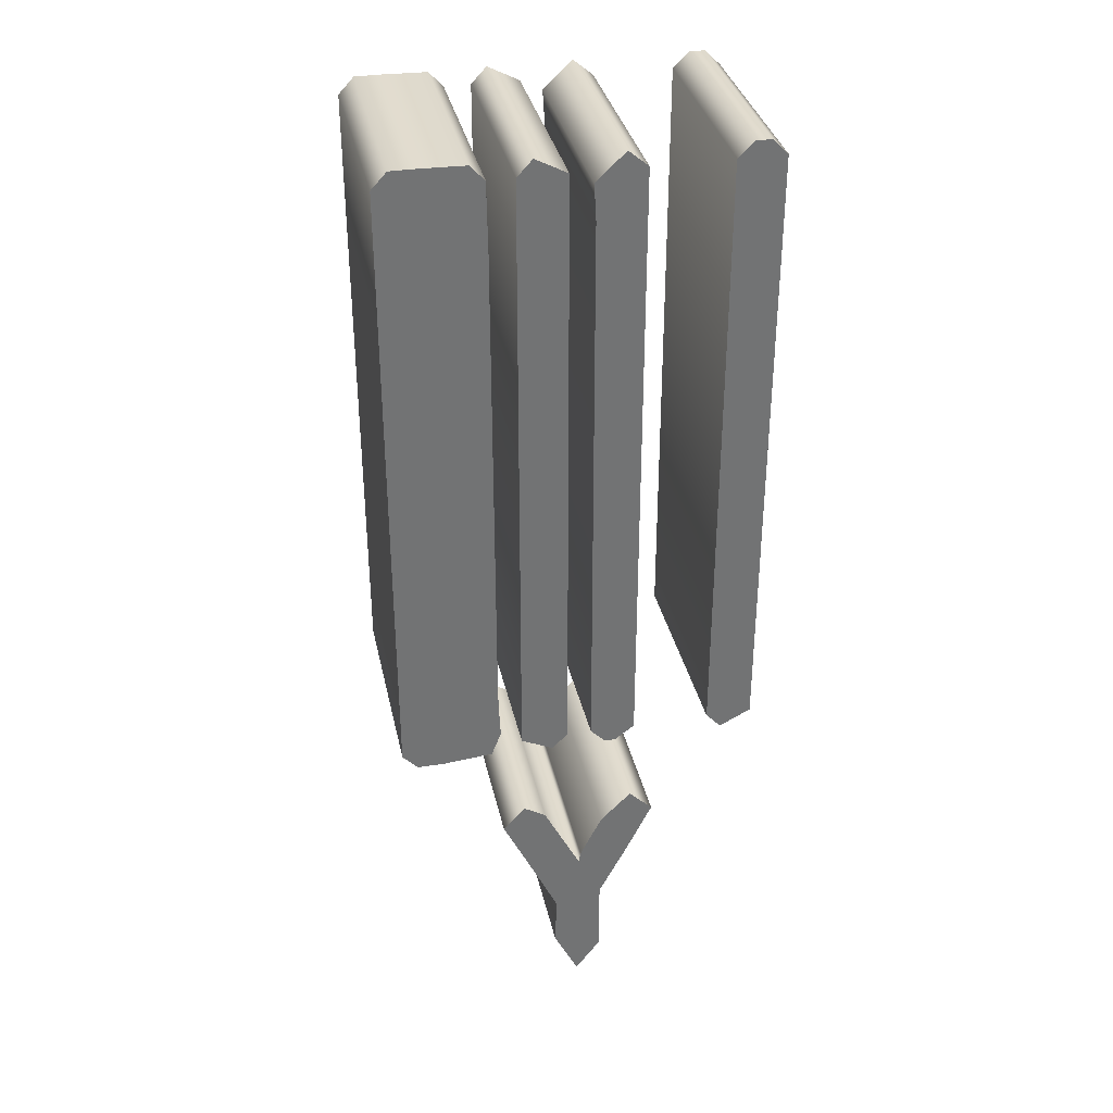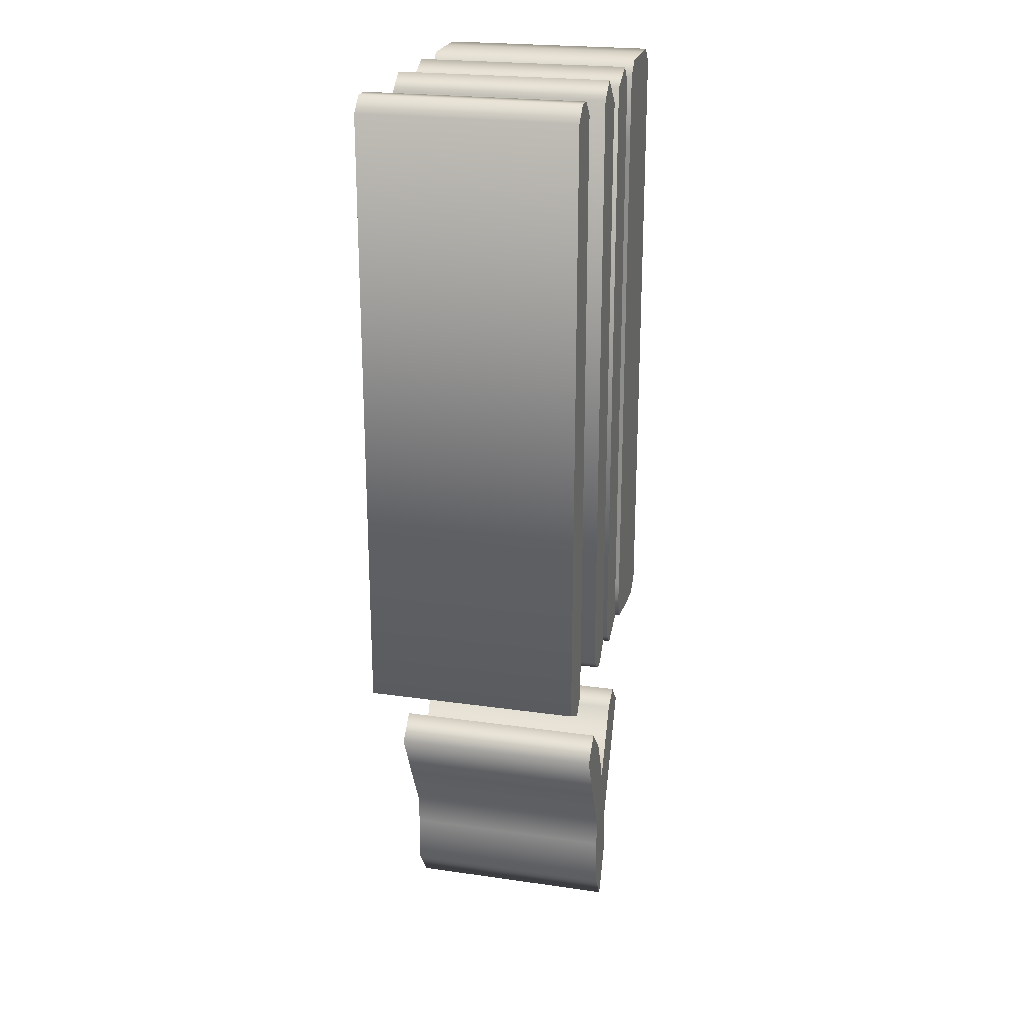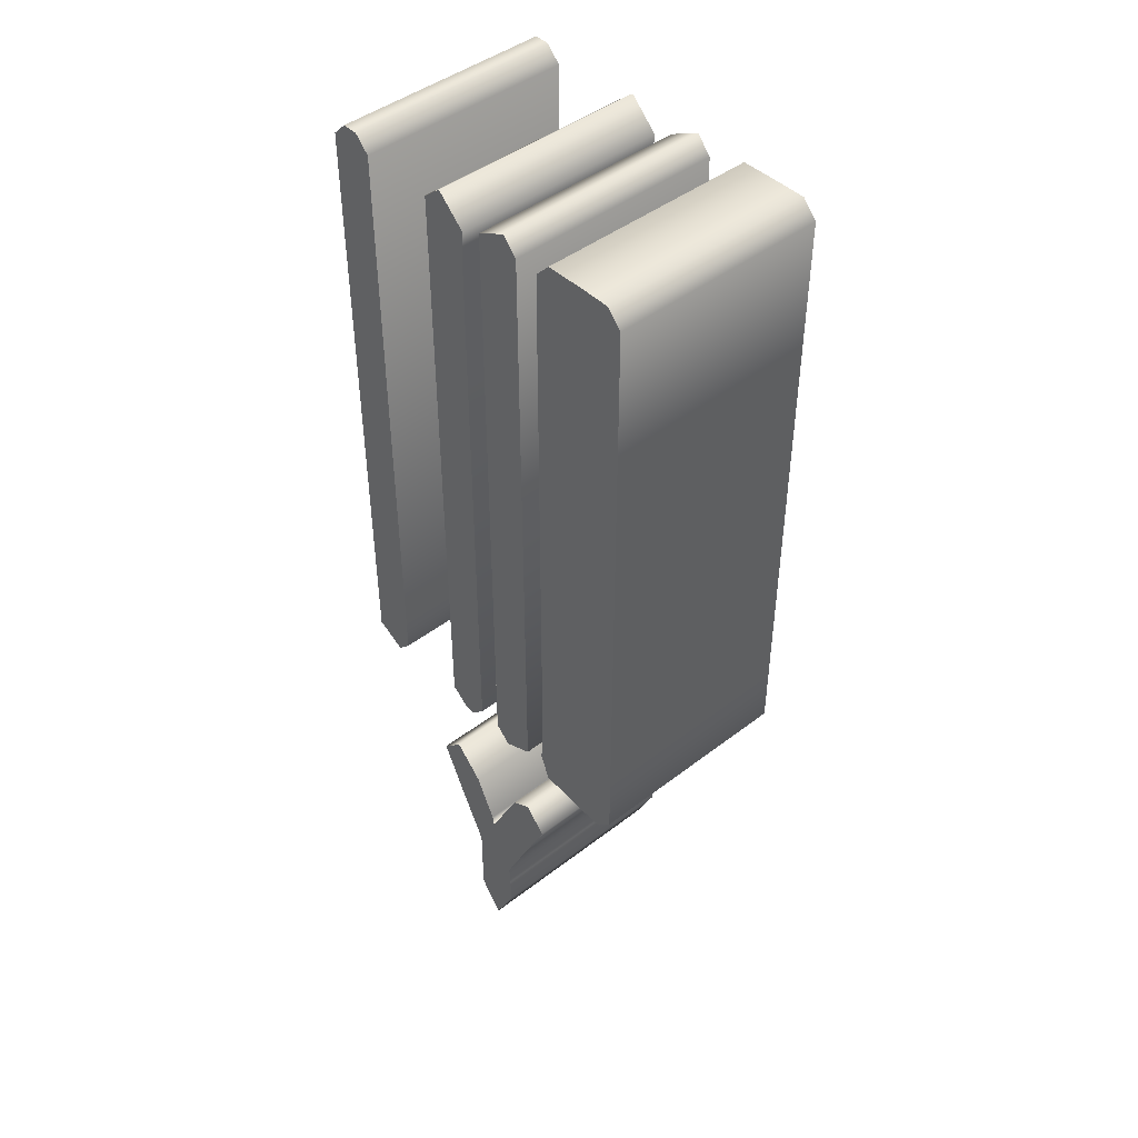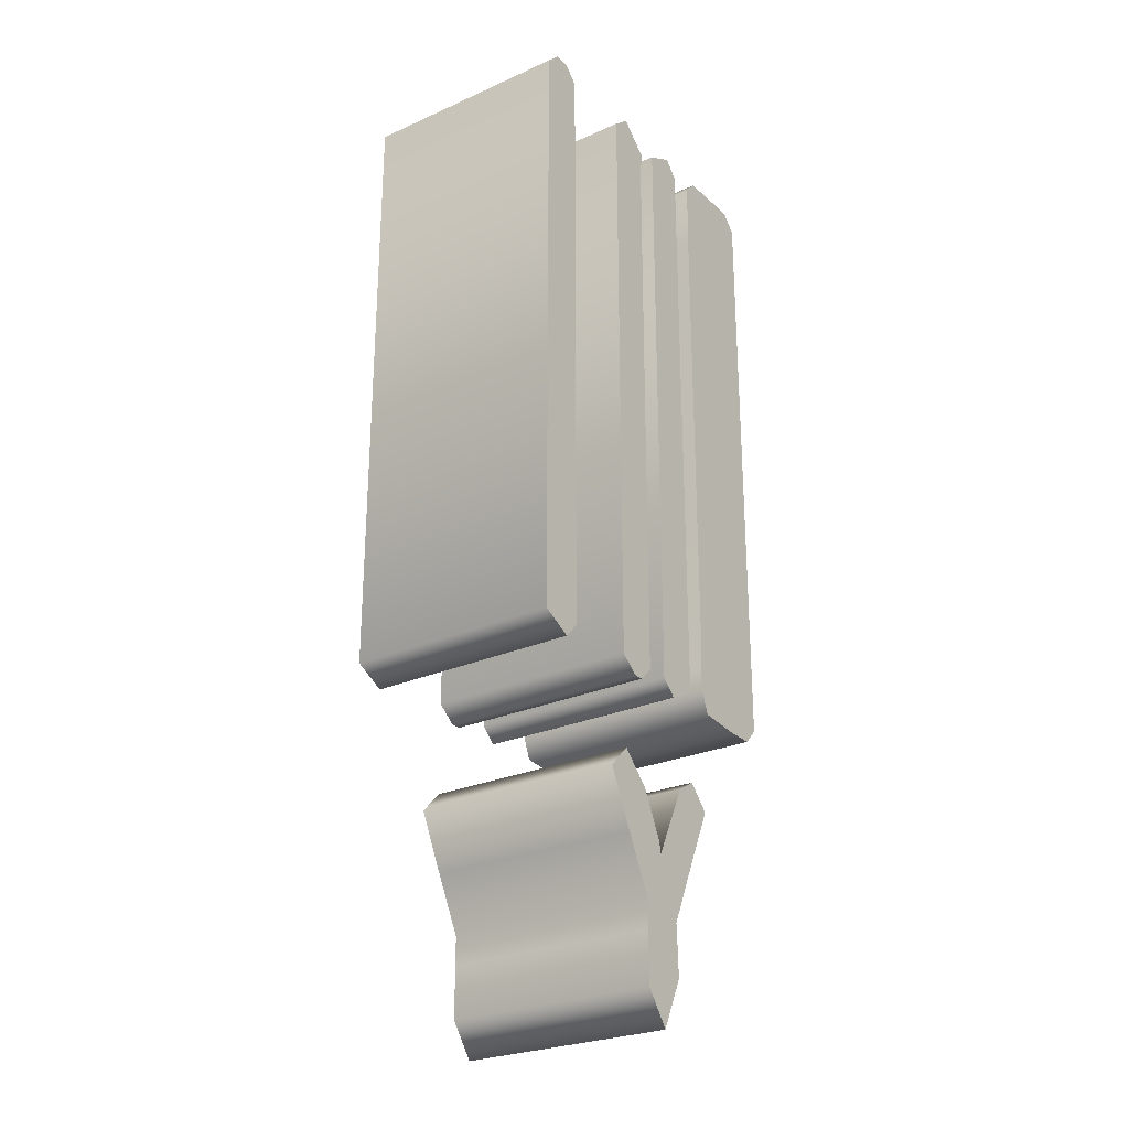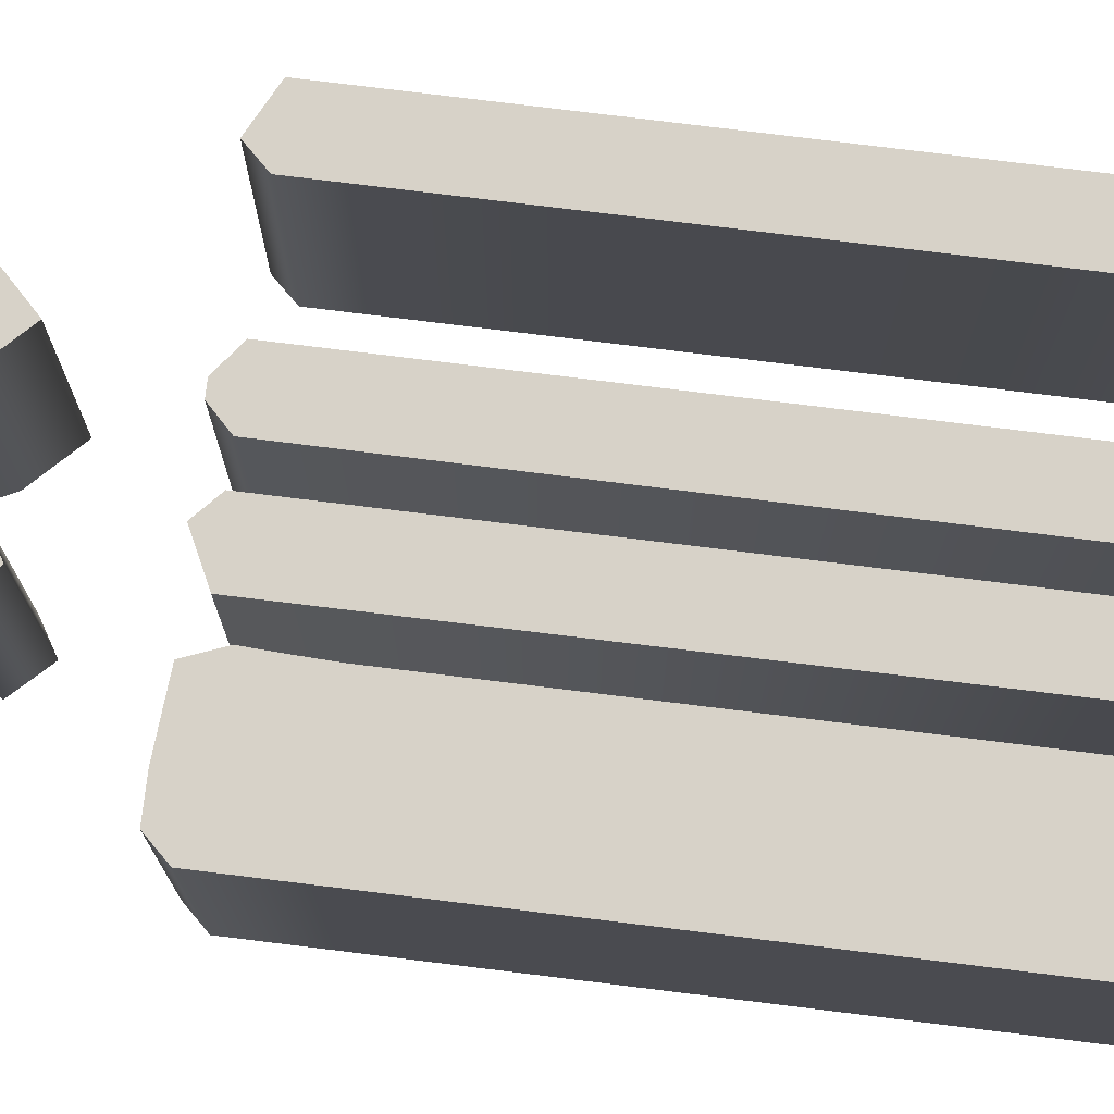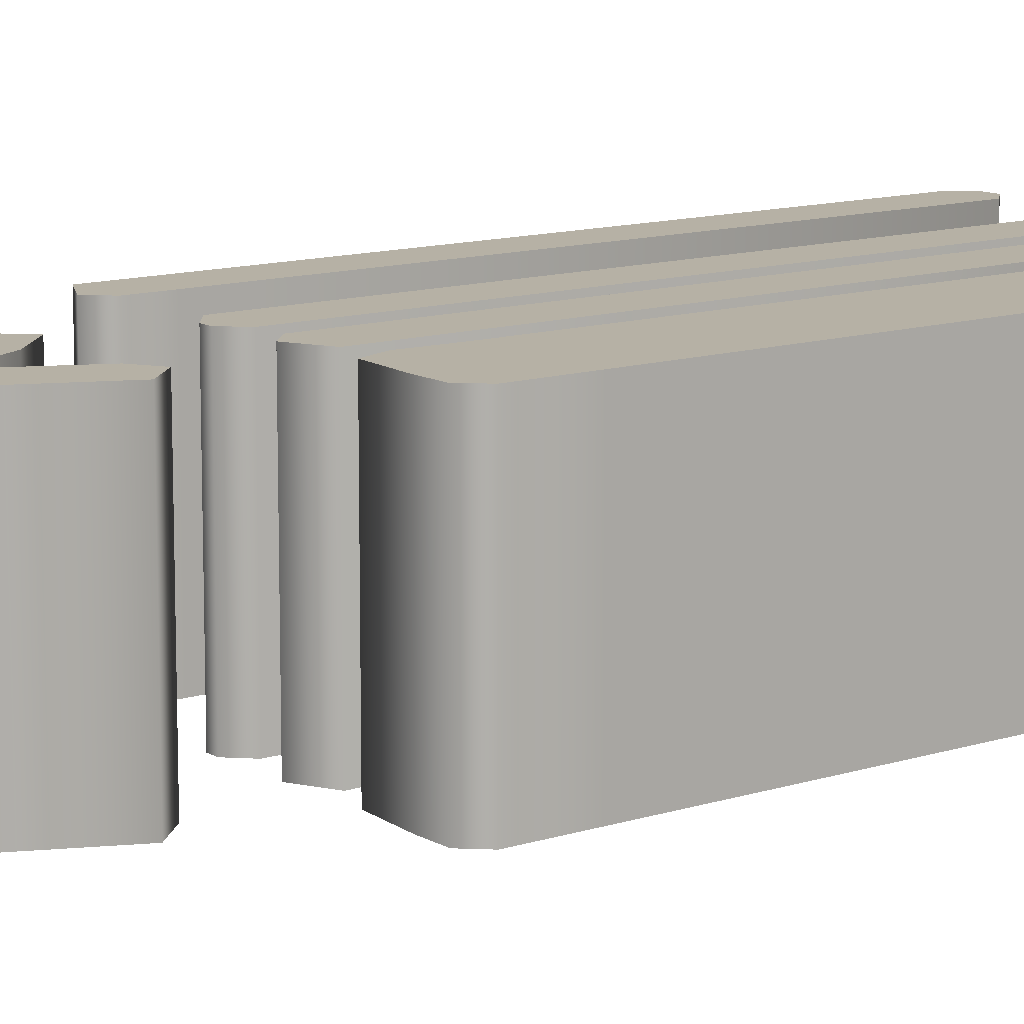
<metadata>
{"format":"obj","ext":"obj","renderer":"f3d","projection":"perspective","resolution":1024,"background":"white","views":[{"elev":34.7,"azim":167.9,"up":"+Y"},{"elev":22.8,"azim":-76.2,"up":"+Y"},{"elev":45.4,"azim":48.5,"up":"+Y"},{"elev":-26.3,"azim":-55.0,"up":"+Y"},{"elev":77.3,"azim":97.0,"up":"+Z"},{"elev":12.0,"azim":52.7,"up":"+Z"}]}
</metadata>
<code>
o y
v 0.03287 -0.2171 -0.1
v -0.000996 -0.2849 -0.1
v -0.002988 -0.2749 -0.1
v -0.02341 -0.2336 -0.1
v -0.05179 -0.2052 -0.1
v -0.07371 -0.2271 -0.1
v -0.04881 -0.2784 -0.1
v -0.02291 -0.3287 -0.1
v -0.02291 -0.3556 -0.1
v -0.02291 -0.4024 -0.1
v -0 -0.4333 -0.1
v 0.02291 -0.3865 -0.1
v 0.02191 -0.3596 -0.1
v 0.02092 -0.3396 -0.1
v 0.04731 -0.2829 -0.1
v 0.07371 -0.2271 -0.1
v 0.05279 -0.2052 -0.1
v -0.1683 0.4502 -0.1
v -0.1683 -0.1195 -0.1
v -0.1394 -0.1345 -0.1
v -0.1255 -0.1195 -0.1
v -0.1255 -0.08765 -0.1
v -0.1255 -0.05578 -0.1
v -0.1255 0.4502 -0.1
v -0.1394 0.4641 -0.1
v -0.1544 0.4641 -0.1
v -0.05378 0.4502 -0.1
v -0.05378 -0.1195 -0.1
v -0.03586 -0.1335 -0.1
v -0.0259 -0.1335 -0.1
v -0.01195 -0.1195 -0.1
v -0.01096 0.4074 -0.1
v -0.00996 0.4243 -0.1
v -0.008964 0.4402 -0.1
v -0.03586 0.4651 -0.1
v 0.01096 0.4502 -0.1
v 0.01096 -0.1195 -0.1
v 0.0259 -0.1335 -0.1
v 0.05478 -0.1195 -0.1
v 0.05378 0.4502 -0.1
v 0.03984 0.4651 -0.1
v 0.07669 0.3217 -0.1
v 0.07669 -0.06076 -0.1
v 0.0757 -0.08815 -0.1
v 0.0747 -0.1076 -0.1
v 0.08367 -0.1305 -0.1
v 0.1285 -0.1345 -0.1
v 0.1544 -0.1345 -0.1
v 0.1683 -0.1195 -0.1
v 0.1683 -0.06325 -0.1
v 0.1683 -0.006972 -0.1
v 0.1683 0.2102 -0.1
v 0.1683 0.3302 -0.1
v 0.1683 0.4502 -0.1
v 0.1544 0.4651 -0.1
v 0.1315 0.4651 -0.1
v 0.09064 0.4641 -0.1
v 0.07769 0.4502 -0.1
v 0.07669 0.3865 -0.1
v 0.03287 -0.2171 0.1
v -0.000996 -0.2849 0.1
v -0.002988 -0.2749 0.1
v -0.02341 -0.2336 0.1
v -0.05179 -0.2052 0.1
v -0.07371 -0.2271 0.1
v -0.04881 -0.2784 0.1
v -0.02291 -0.3287 0.1
v -0.02291 -0.3556 0.1
v -0.02291 -0.4024 0.1
v 0 -0.4333 0.1
v 0.02291 -0.3865 0.1
v 0.02191 -0.3596 0.1
v 0.02092 -0.3396 0.1
v 0.04731 -0.2829 0.1
v 0.07371 -0.2271 0.1
v 0.05279 -0.2052 0.1
v -0.1683 0.4502 0.1
v -0.1683 -0.1195 0.1
v -0.1394 -0.1345 0.1
v -0.1255 -0.1195 0.1
v -0.1255 -0.08765 0.1
v -0.1255 -0.05578 0.1
v -0.1255 0.4502 0.1
v -0.1394 0.4641 0.1
v -0.1544 0.4641 0.1
v -0.05378 0.4502 0.1
v -0.05378 -0.1195 0.1
v -0.03586 -0.1335 0.1
v -0.0259 -0.1335 0.1
v -0.01195 -0.1195 0.1
v -0.01096 0.4074 0.1
v -0.00996 0.4243 0.1
v -0.008964 0.4402 0.1
v -0.03586 0.4651 0.1
v 0.01096 0.4502 0.1
v 0.01096 -0.1195 0.1
v 0.0259 -0.1335 0.1
v 0.05478 -0.1195 0.1
v 0.05378 0.4502 0.1
v 0.03984 0.4651 0.1
v 0.07669 0.3217 0.1
v 0.07669 -0.06076 0.1
v 0.0757 -0.08815 0.1
v 0.0747 -0.1076 0.1
v 0.08367 -0.1305 0.1
v 0.1285 -0.1345 0.1
v 0.1544 -0.1345 0.1
v 0.1683 -0.1195 0.1
v 0.1683 -0.06325 0.1
v 0.1683 -0.006972 0.1
v 0.1683 0.2102 0.1
v 0.1683 0.3302 0.1
v 0.1683 0.4502 0.1
v 0.1544 0.4651 0.1
v 0.1315 0.4651 0.1
v 0.09064 0.4641 0.1
v 0.07769 0.4502 0.1
v 0.07669 0.3865 0.1
v -0.1683 0.4502 0.1
v -0.1683 0.4502 -0.1
v -0.1683 -0.1195 0.1
v -0.1683 -0.1195 -0.1
v -0.1394 -0.1345 0.1
v -0.1394 -0.1345 -0.1
v -0.1255 -0.1195 0.1
v -0.1255 -0.1195 -0.1
v -0.1255 -0.08765 0.1
v -0.1255 -0.08765 -0.1
v -0.1255 -0.05578 0.1
v -0.1255 -0.05578 -0.1
v -0.1255 0.4502 0.1
v -0.1255 0.4502 -0.1
v -0.1394 0.4641 0.1
v -0.1394 0.4641 -0.1
v -0.1544 0.4641 0.1
v -0.1544 0.4641 -0.1
v -0.05378 0.4502 0.1
v -0.05378 0.4502 -0.1
v -0.05378 -0.1195 0.1
v -0.05378 -0.1195 -0.1
v -0.03586 -0.1335 0.1
v -0.03586 -0.1335 -0.1
v -0.0259 -0.1335 0.1
v -0.0259 -0.1335 -0.1
v -0.01195 -0.1195 0.1
v -0.01195 -0.1195 -0.1
v -0.01096 0.4074 0.1
v -0.01096 0.4074 -0.1
v -0.00996 0.4243 0.1
v -0.00996 0.4243 -0.1
v -0.008964 0.4402 0.1
v -0.008964 0.4402 -0.1
v -0.03586 0.4651 0.1
v -0.03586 0.4651 -0.1
v 0.01096 0.4502 0.1
v 0.01096 0.4502 -0.1
v 0.01096 -0.1195 0.1
v 0.01096 -0.1195 -0.1
v 0.0259 -0.1335 0.1
v 0.0259 -0.1335 -0.1
v 0.05478 -0.1195 0.1
v 0.05478 -0.1195 -0.1
v 0.05378 0.4502 0.1
v 0.05378 0.4502 -0.1
v 0.03984 0.4651 0.1
v 0.03984 0.4651 -0.1
v 0.07669 0.3217 0.1
v 0.07669 0.3217 -0.1
v 0.07669 -0.06076 0.1
v 0.07669 -0.06076 -0.1
v 0.0757 -0.08815 0.1
v 0.0757 -0.08815 -0.1
v 0.0747 -0.1076 0.1
v 0.0747 -0.1076 -0.1
v 0.08367 -0.1305 0.1
v 0.08367 -0.1305 -0.1
v 0.1285 -0.1345 0.1
v 0.1285 -0.1345 -0.1
v 0.1544 -0.1345 0.1
v 0.1544 -0.1345 -0.1
v 0.1683 -0.1195 0.1
v 0.1683 -0.1195 -0.1
v 0.1683 -0.06325 0.1
v 0.1683 -0.06325 -0.1
v 0.1683 -0.006972 0.1
v 0.1683 -0.006972 -0.1
v 0.1683 0.2102 0.1
v 0.1683 0.2102 -0.1
v 0.1683 0.3302 0.1
v 0.1683 0.3302 -0.1
v 0.1683 0.4502 0.1
v 0.1683 0.4502 -0.1
v 0.1544 0.4651 0.1
v 0.1544 0.4651 -0.1
v 0.1315 0.4651 0.1
v 0.1315 0.4651 -0.1
v 0.09064 0.4641 0.1
v 0.09064 0.4641 -0.1
v 0.07769 0.4502 0.1
v 0.07769 0.4502 -0.1
v 0.07669 0.3865 0.1
v 0.07669 0.3865 -0.1
v 0.03287 -0.2171 0.1
v 0.03287 -0.2171 -0.1
v -0.000996 -0.2849 0.1
v -0.000996 -0.2849 -0.1
v -0.002988 -0.2749 0.1
v -0.002988 -0.2749 -0.1
v -0.02341 -0.2336 0.1
v -0.02341 -0.2336 -0.1
v -0.05179 -0.2052 0.1
v -0.05179 -0.2052 -0.1
v -0.07371 -0.2271 0.1
v -0.07371 -0.2271 -0.1
v -0.04881 -0.2784 0.1
v -0.04881 -0.2784 -0.1
v -0.02291 -0.3287 0.1
v -0.02291 -0.3287 -0.1
v -0.02291 -0.3556 0.1
v -0.02291 -0.3556 -0.1
v -0.02291 -0.4024 0.1
v -0.02291 -0.4024 -0.1
v 0 -0.4333 0.1
v -0 -0.4333 -0.1
v 0.02291 -0.3865 0.1
v 0.02291 -0.3865 -0.1
v 0.02191 -0.3596 0.1
v 0.02191 -0.3596 -0.1
v 0.02092 -0.3396 0.1
v 0.02092 -0.3396 -0.1
v 0.04731 -0.2829 0.1
v 0.04731 -0.2829 -0.1
v 0.07371 -0.2271 0.1
v 0.07371 -0.2271 -0.1
v 0.05279 -0.2052 0.1
v 0.05279 -0.2052 -0.1
f 24 26 25
f 24 18 26
f 23 18 24
f 23 19 18
f 22 19 23
f 21 19 22
f 20 19 21
f 34 27 35
f 34 28 27
f 33 28 34
f 32 28 33
f 31 28 32
f 30 28 31
f 30 29 28
f 40 36 41
f 39 36 40
f 39 37 36
f 38 37 39
f 54 56 55
f 54 57 56
f 54 58 57
f 53 58 54
f 53 59 58
f 53 42 59
f 52 42 53
f 52 43 42
f 51 43 52
f 50 43 51
f 50 44 43
f 49 44 50
f 49 45 44
f 49 46 45
f 48 46 49
f 48 47 46
f 16 1 17
f 4 6 5
f 16 2 1
f 15 2 16
f 4 7 6
f 3 7 4
f 2 7 3
f 2 8 7
f 14 2 15
f 14 8 2
f 14 9 8
f 13 9 14
f 13 10 9
f 12 10 13
f 11 10 12
f 83 84 85
f 83 85 77
f 82 83 77
f 82 77 78
f 81 82 78
f 80 81 78
f 79 80 78
f 93 94 86
f 93 86 87
f 92 93 87
f 91 92 87
f 90 91 87
f 89 90 87
f 89 87 88
f 99 100 95
f 98 99 95
f 98 95 96
f 97 98 96
f 113 114 115
f 113 115 116
f 113 116 117
f 112 113 117
f 112 117 118
f 112 118 101
f 111 112 101
f 111 101 102
f 110 111 102
f 109 110 102
f 109 102 103
f 108 109 103
f 108 103 104
f 108 104 105
f 107 108 105
f 107 105 106
f 75 76 60
f 63 64 65
f 75 60 61
f 74 75 61
f 63 65 66
f 62 63 66
f 61 62 66
f 61 66 67
f 73 74 61
f 73 61 67
f 73 67 68
f 72 73 68
f 72 68 69
f 71 72 69
f 70 71 69
f 120 122 121 119
f 122 124 123 121
f 124 126 125 123
f 126 128 127 125
f 128 130 129 127
f 130 132 131 129
f 132 134 133 131
f 134 136 135 133
f 136 120 119 135
f 138 140 139 137
f 140 142 141 139
f 142 144 143 141
f 144 146 145 143
f 146 148 147 145
f 148 150 149 147
f 150 152 151 149
f 152 154 153 151
f 154 138 137 153
f 156 158 157 155
f 158 160 159 157
f 160 162 161 159
f 162 164 163 161
f 164 166 165 163
f 166 156 155 165
f 168 170 169 167
f 170 172 171 169
f 172 174 173 171
f 174 176 175 173
f 176 178 177 175
f 178 180 179 177
f 180 182 181 179
f 182 184 183 181
f 184 186 185 183
f 186 188 187 185
f 188 190 189 187
f 190 192 191 189
f 192 194 193 191
f 194 196 195 193
f 196 198 197 195
f 198 200 199 197
f 200 202 201 199
f 202 168 167 201
f 204 206 205 203
f 206 208 207 205
f 208 210 209 207
f 210 212 211 209
f 212 214 213 211
f 214 216 215 213
f 216 218 217 215
f 218 220 219 217
f 220 222 221 219
f 222 224 223 221
f 224 226 225 223
f 226 228 227 225
f 228 230 229 227
f 230 232 231 229
f 232 234 233 231
f 234 236 235 233
f 236 204 203 235

</code>
